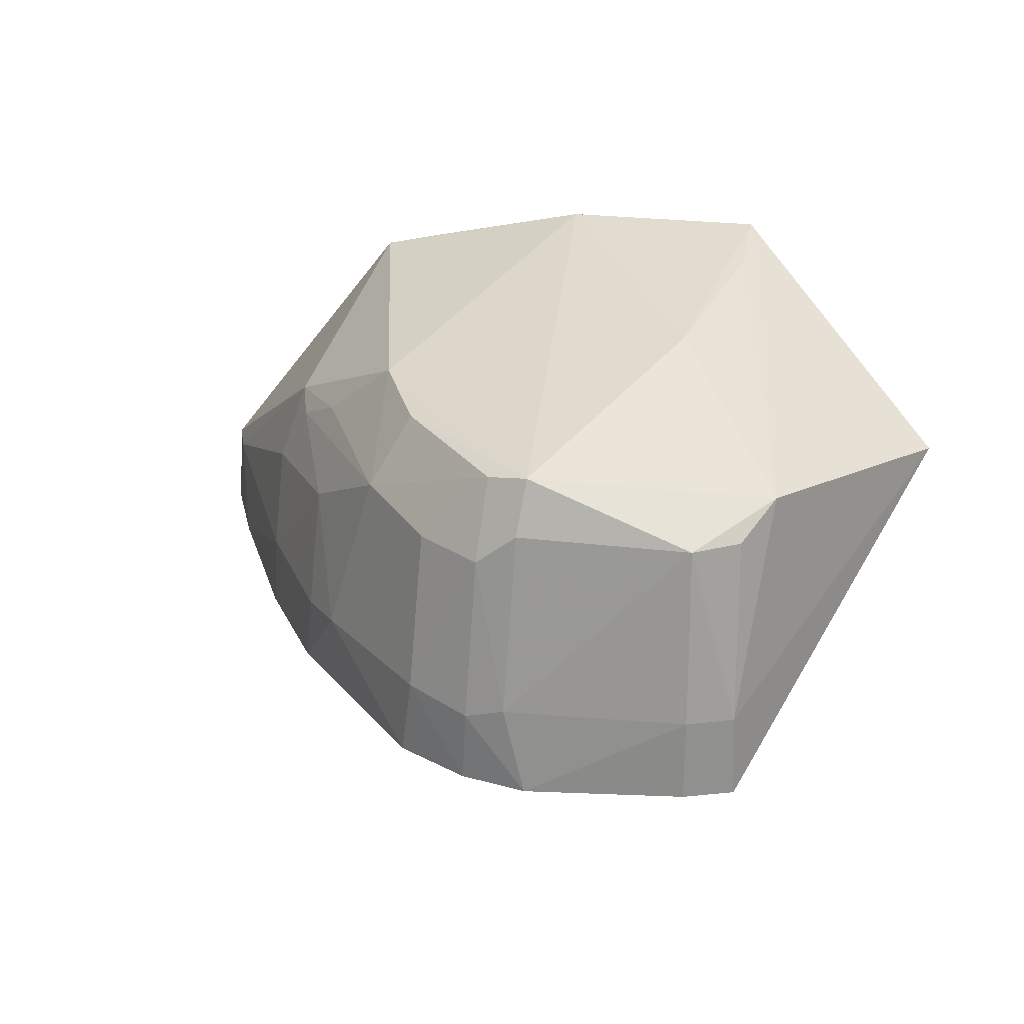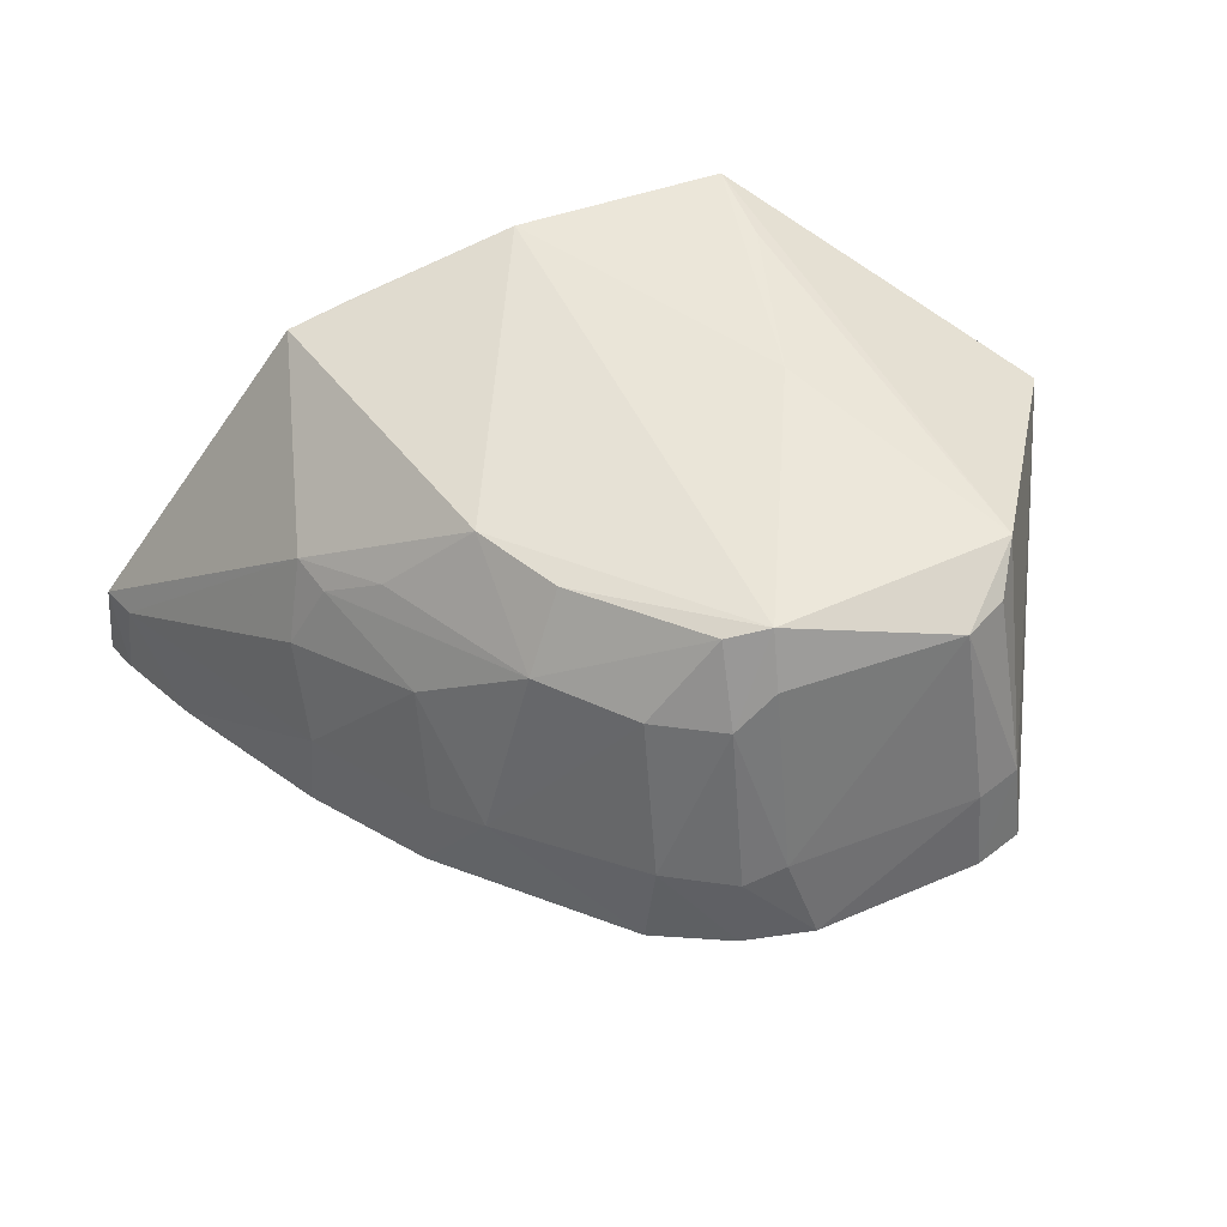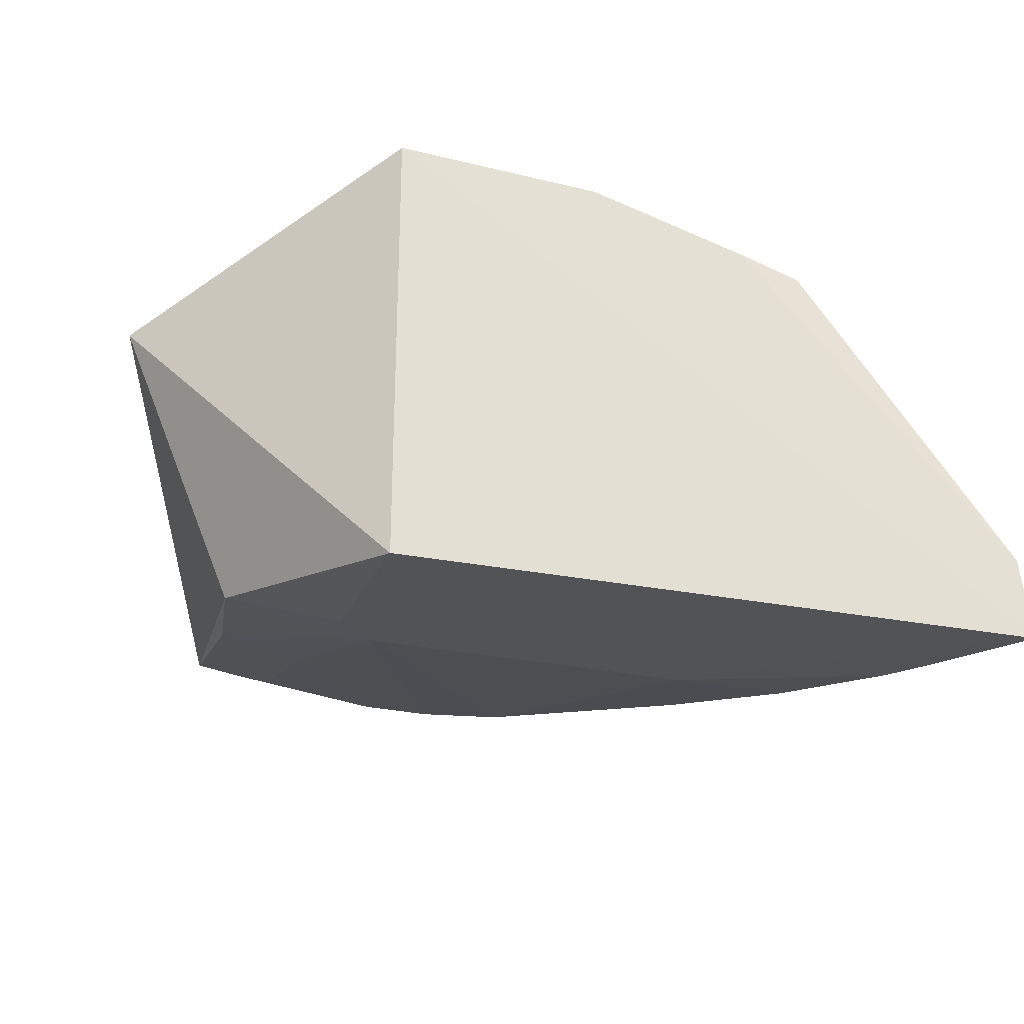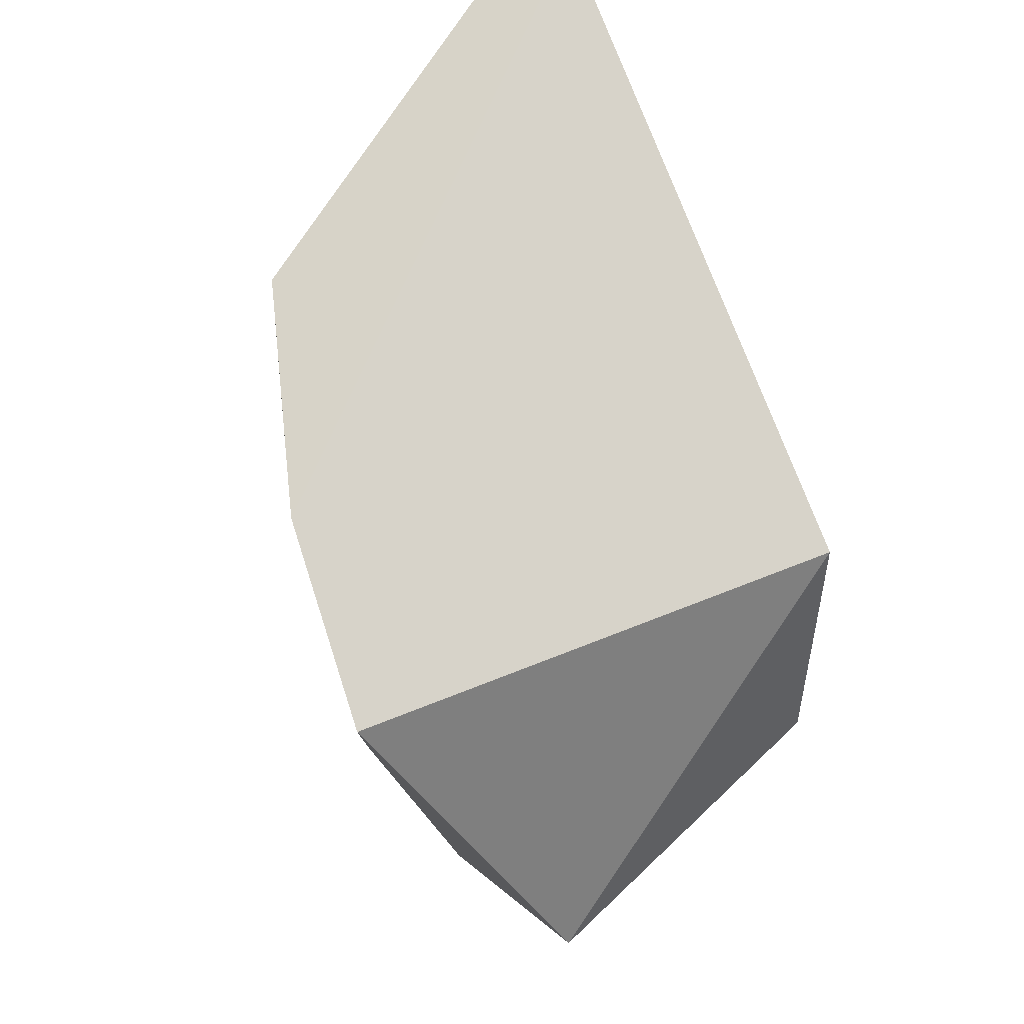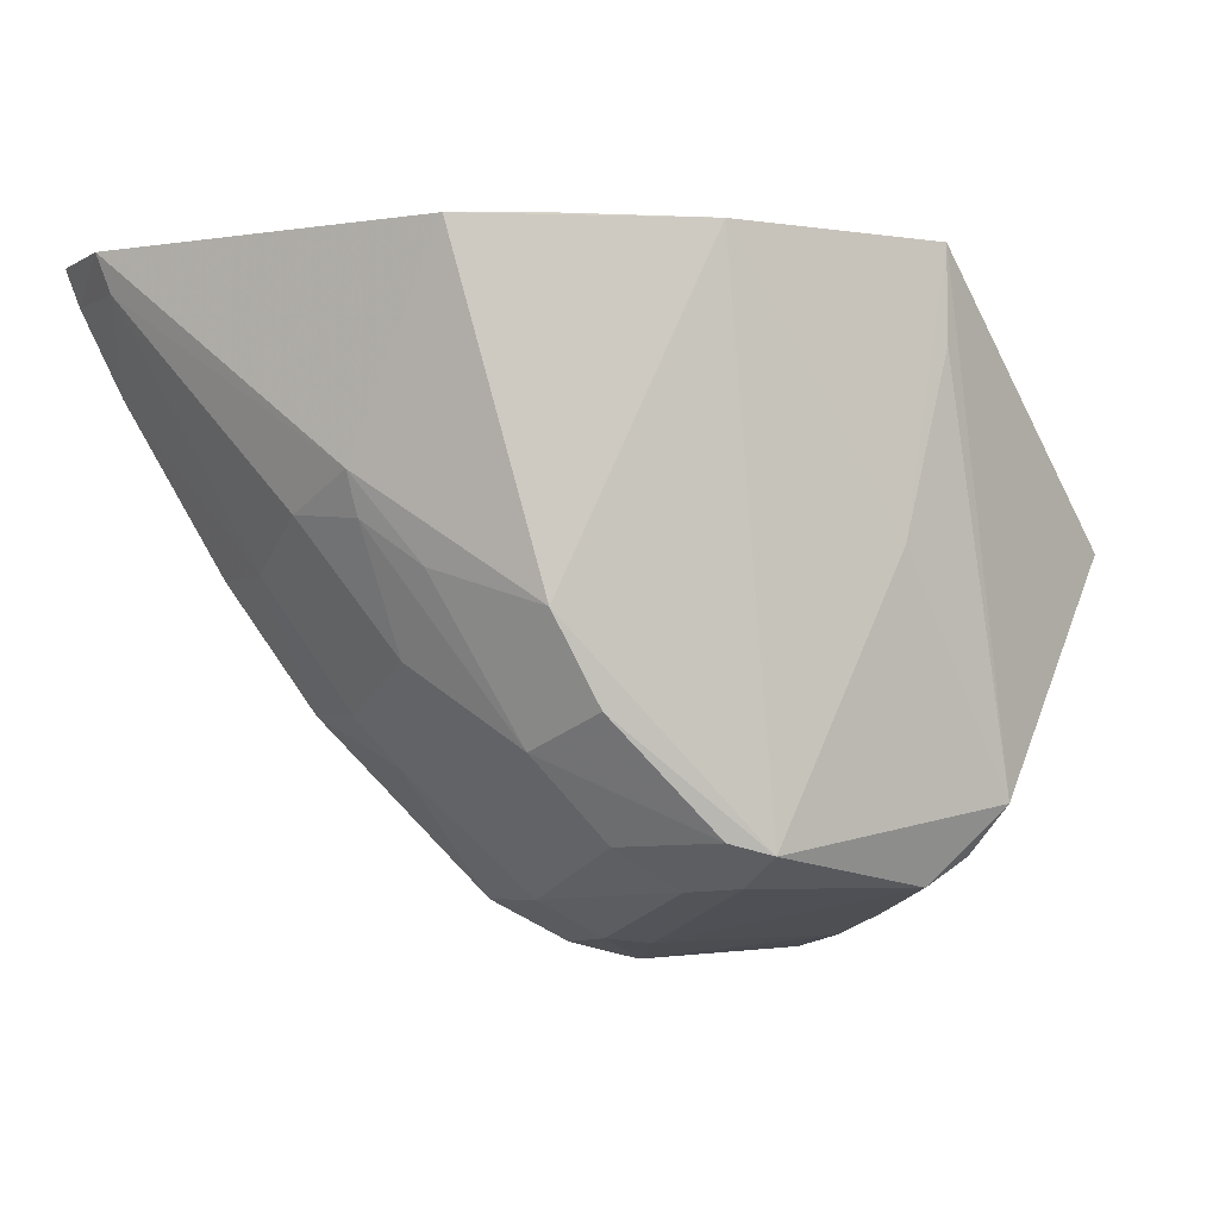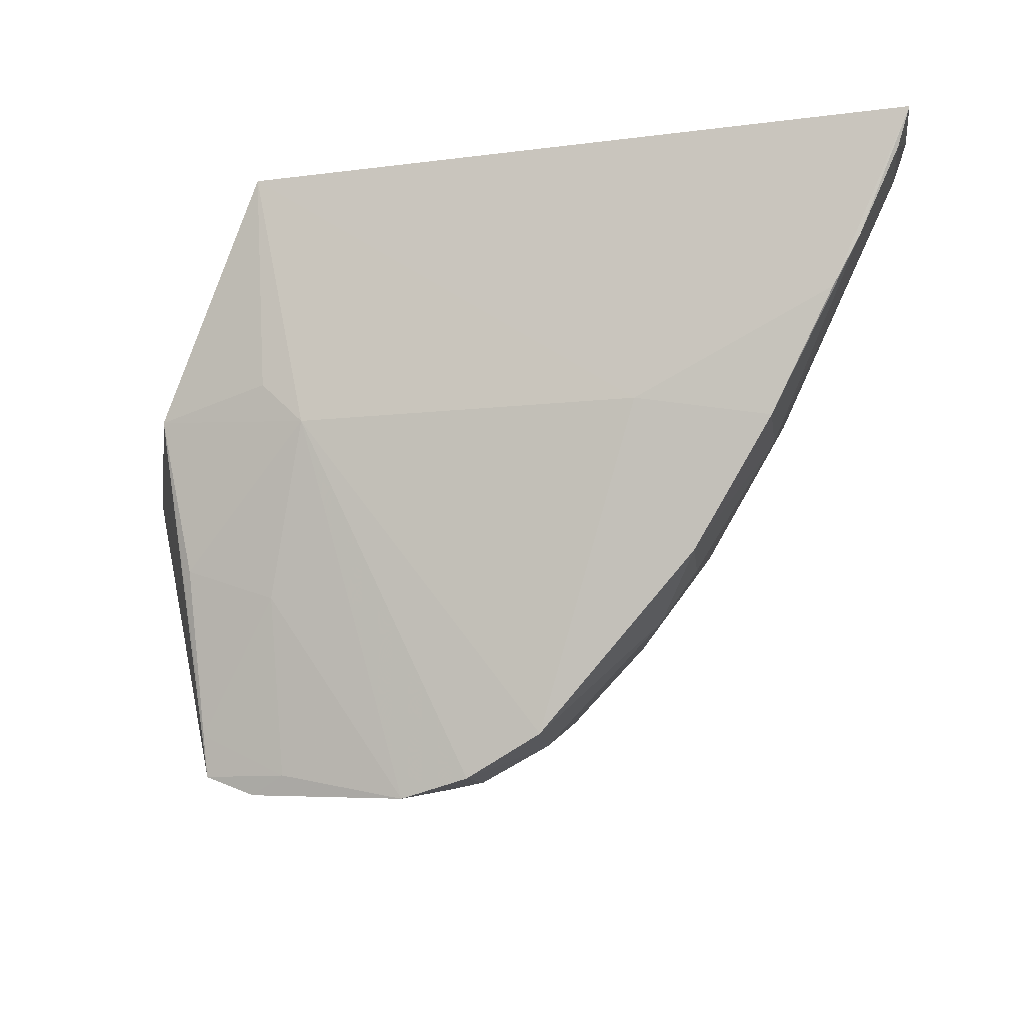
<metadata>
{"format":"obj","ext":"obj","renderer":"f3d","projection":"perspective","resolution":1024,"background":"white","views":[{"elev":34.5,"azim":12.7,"up":"+Z"},{"elev":48.9,"azim":-19.0,"up":"+Z"},{"elev":-27.9,"azim":162.4,"up":"+Z"},{"elev":75.5,"azim":69.0,"up":"+Y"},{"elev":-5.2,"azim":-24.0,"up":"+Y"},{"elev":-14.4,"azim":-166.8,"up":"+Y"}]}
</metadata>
<code>
v 0.0234 -0.07922 0.05471
v 0.04632 -0.1037 0.04277
v 0.02331 -0.07932 0.008866
v -0.04213 -0.07806 0.008788
v 0.00437 -0.1303 0.05015
v 0.03227 -0.1269 0.04953
v -0.01978 -0.07935 0.04758
v 0.01044 -0.1411 0.01981
v 0.01968 -0.1052 0.05372
v 0.002846 -0.0789 0.05362
v -0.02479 -0.09941 0.0384
v -0.01472 -0.1043 0.01151
v 0.02524 -0.1342 0.047
v 0.0313 -0.1382 0.02124
v 0.02362 -0.08804 0.05434
v 0.008488 -0.1314 0.05126
v -0.04129 -0.07824 0.01732
v -0.01102 -0.1113 0.04926
v -0.01495 -0.1237 0.02433
v -0.01972 -0.1188 0.01497
v 0.01892 -0.1043 0.01154
v 0.03435 -0.1029 0.01345
v 0.03068 -0.137 0.02957
v 0.004047 -0.1345 0.04272
v -0.01349 -0.07903 0.04924
v -0.006319 -0.1197 0.04928
v -0.027 -0.1067 0.02122
v -0.003879 -0.1355 0.01801
v -0.03415 -0.09482 0.01066
v 0.02312 -0.1212 0.01592
v 0.02302 -0.1003 0.01136
v 0.02959 -0.1315 0.04692
v 0.02623 -0.1388 0.02962
v 0.007891 -0.1393 0.02831
v 0.008024 -0.1342 0.04613
v -0.01007 -0.1229 0.04222
v -0.02699 -0.1025 0.03083
v -0.01881 -0.1191 0.02271
v -0.02775 -0.1066 0.01254
v 0.00363 -0.1394 0.01902
v -0.0399 -0.082 0.01761
v 0.02299 -0.1384 0.0203
v 0.03203 -0.118 0.01623
v 0.02647 -0.1402 0.02138
v -0.0189 -0.1076 0.04133
v -0.002478 -0.1307 0.04225
v -0.01847 -0.1151 0.03471
v -0.0369 -0.09003 0.01022
v 0.003861 -0.1389 0.02666
v -0.04087 -0.08178 0.009486
v 0.03144 -0.1341 0.02021
v -0.002835 -0.1354 0.0267
v -0.02345 -0.1034 0.0376
f 1 2 3
f 1 3 4
f 6 2 1
f 10 1 4
f 10 9 1
f 12 4 3
f 15 9 6
f 15 6 1
f 15 1 9
f 16 6 9
f 16 13 6
f 16 9 10
f 17 10 4
f 17 11 7
f 18 7 11
f 18 16 10
f 18 10 7
f 21 12 3
f 22 3 2
f 22 2 14
f 23 14 2
f 23 2 6
f 24 16 5
f 25 17 7
f 25 7 10
f 25 10 17
f 26 5 16
f 26 16 18
f 28 19 20
f 28 12 21
f 29 4 12
f 30 8 21
f 31 22 21
f 31 21 3
f 31 3 22
f 32 23 6
f 32 6 13
f 32 13 23
f 33 23 13
f 34 33 13
f 34 8 33
f 35 13 16
f 35 16 24
f 35 34 13
f 35 24 34
f 36 26 18
f 36 5 26
f 38 27 20
f 38 20 19
f 39 28 20
f 39 12 28
f 39 29 12
f 39 20 27
f 40 28 21
f 40 21 8
f 41 27 37
f 41 37 11
f 41 11 17
f 42 8 30
f 43 30 21
f 43 21 22
f 44 33 8
f 44 14 23
f 44 23 33
f 44 42 14
f 44 8 42
f 45 36 18
f 45 18 11
f 46 24 5
f 46 5 36
f 46 36 19
f 47 37 27
f 47 27 38
f 47 38 19
f 47 19 36
f 48 39 27
f 48 29 39
f 48 27 41
f 48 4 29
f 49 40 8
f 49 8 34
f 49 34 24
f 50 41 17
f 50 17 4
f 50 48 41
f 50 4 48
f 51 43 22
f 51 22 14
f 51 30 43
f 51 42 30
f 51 14 42
f 52 46 19
f 52 19 28
f 52 28 40
f 52 40 49
f 52 49 24
f 52 24 46
f 53 47 36
f 53 36 45
f 53 45 11
f 53 11 37
f 53 37 47

</code>
